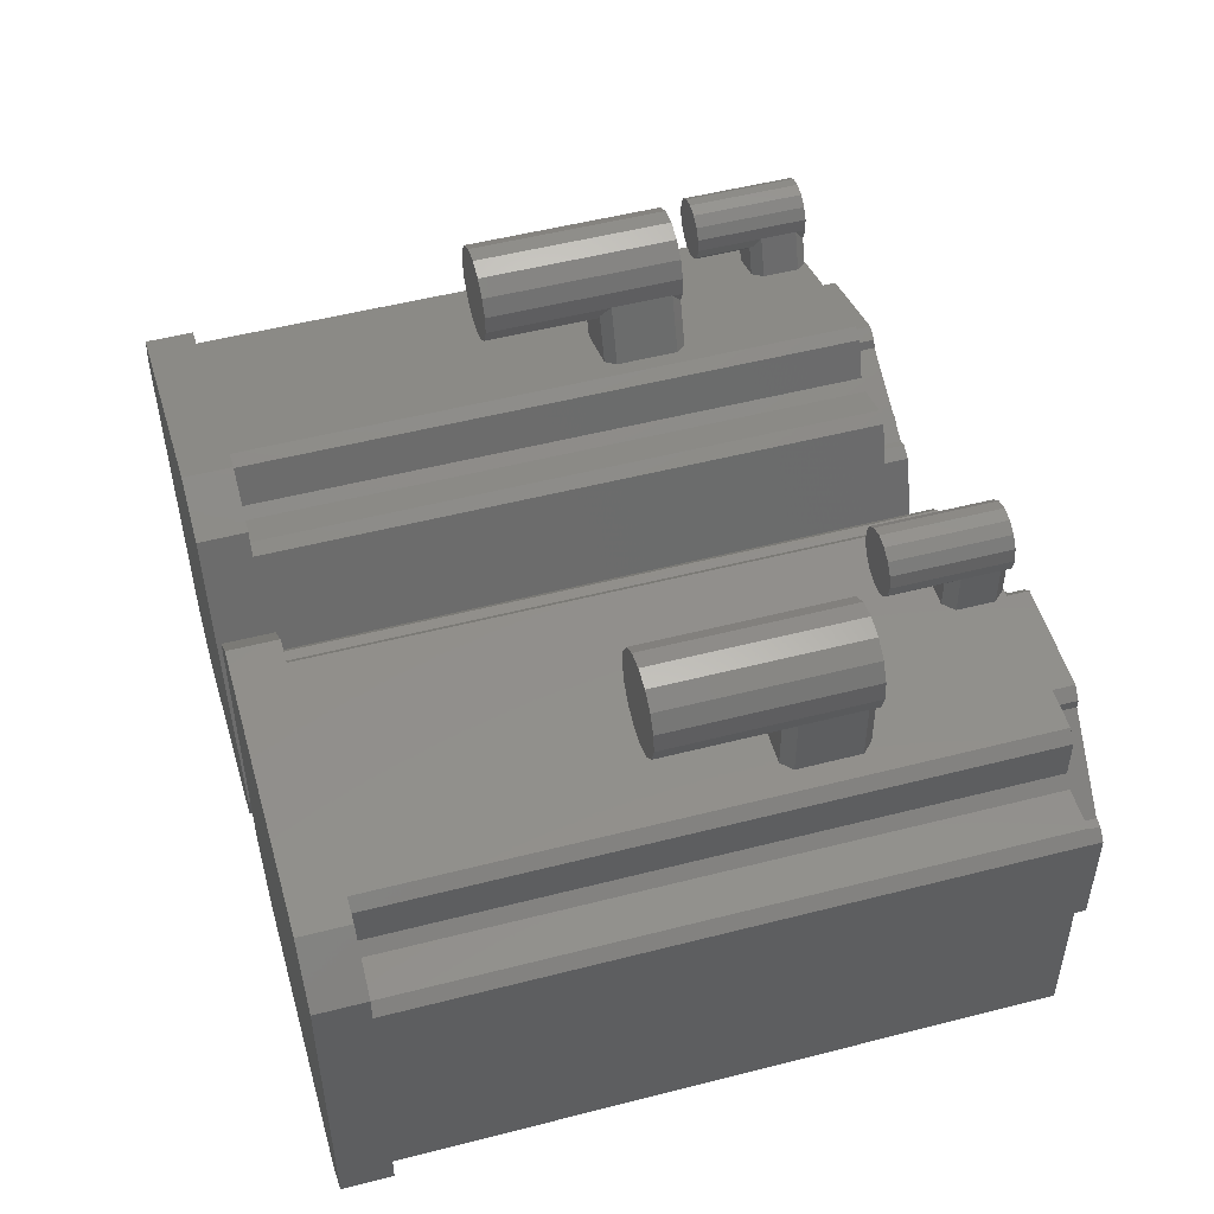
<metadata>
{"format":"stl","ext":"stl","renderer":"f3d","projection":"perspective","resolution":1024,"background":"white","views":[{"elev":51.5,"azim":74.4,"up":"+Z"}]}
</metadata>
<code>
# stl→obj: 464 verts, 920 faces
v 469.9 665.5 2459
v 501 665.5 2470
v 504.6 665.5 2459
v 502.2 649 2470
v 473.5 665.5 2448
v 501.5 665.5 2449
v 506.1 649 2459
v 472.9 665.5 2469
v 492.2 665.5 2476
v 492.6 649 2477
v 481.4 665.5 2475
v 480.9 649 2477
v 471.7 649 2470
v 468.4 649 2458
v 472.3 649 2447
v 482.3 665.5 2442
v 481.9 649 2441
v 493 665.5 2443
v 493.5 649 2441
v 502.8 649 2448
v 568.4 649 2459
v 550.3 649 2510
v 406.1 649 2459
v 424.1 649 2408
v 493.5 649 2537
v 436.2 649 2522
v 487.2 649 2540
v 487.2 630.5 2540
v 433.2 649 2516
v 433.2 630.5 2516
v 436.2 630.5 2522
v 495 649 2533
v 434.7 649 2511
v 434.7 630.5 2511
v 539.7 649 2511
v 413.4 649 2467
v 409.2 649 2465
v 409.2 630.5 2465
v 413.4 630.5 2467
v 406.1 630.5 2459
v 434.8 649 2406
v 430.5 649 2405
v 430.5 630.5 2405
v 561.1 649 2451
v 565.3 649 2453
v 424.1 630.5 2408
v 434.8 630.5 2406
v 539.8 649 2406
v 479.4 649 2385
v 541.3 649 2402
v 480.9 649 2381
v 480.9 630.5 2381
v 479.4 630.5 2385
v 538.2 649 2396
v 487.3 649 2378
v 487.3 630.5 2378
v 541.3 630.5 2402
v 538.2 630.5 2396
v 539.8 630.5 2406
v 565.3 630.5 2453
v 561.1 630.5 2451
v 568.4 630.5 2459
v 544 649 2513
v 544 630.5 2513
v 550.3 630.5 2510
v 539.7 630.5 2511
v 493.5 630.5 2537
v 495 630.5 2533
v 512.3 630.5 2570
v 398 630.5 2529
v 575.7 630.5 2421
v 572.6 630.5 2414
v 575.7 325 2421
v 579.5 630.5 2395
v 576.5 630.5 2389
v 572.6 325 2414
v 551.3 630.5 2551
v 595.1 630.5 2428
v 595.1 325 2428
v 557.7 630.5 2548
v 598.1 630.5 2434
v 598.1 325 2434
v 557.7 325 2548
v 551.3 325 2551
v 531.9 630.5 2544
v 531.9 325 2544
v 525.5 630.5 2547
v 525.5 325 2547
v 518.6 630.5 2567
v 518.6 325 2567
v 512.3 325 2570
v 423.1 629.8 2538
v 502.3 514 2566
v 502.3 544 2566
v 497.6 549 2565
v 469.3 549 2555
v 440 601.8 2544
v 444.8 606.8 2546
v 444.8 624.8 2546
v 440 629.8 2544
v 401.8 630.5 2504
v 395 630.5 2523
v 395 325 2523
v 418.4 624.8 2537
v 398 325 2529
v 401.8 325 2504
v 398.8 630.5 2497
v 398.8 325 2497
v 423.2 630.5 2367
v 379.4 630.5 2490
v 379.4 325 2490
v 416.8 630.5 2370
v 376.3 630.5 2484
v 376.3 325 2484
v 416.8 325 2370
v 423.2 325 2367
v 442.6 630.5 2374
v 442.6 325 2374
v 449 630.5 2371
v 449 325 2371
v 455.8 630.5 2351
v 455.8 325 2351
v 462.2 630.5 2348
v 462.2 325 2348
v 576.5 325 2389
v 579.5 325 2395
v 588.9 325 2393
v 602.5 325 2422
v 588.9 301 2393
v 553.3 301 2561
v 602.5 301 2422
v 449.8 325 2344
v 449.8 301 2344
v 421.2 301 2357
v 421.2 325 2357
v 371.9 301 2496
v 553.3 325 2561
v 524.7 325 2574
v 524.7 301 2574
v 385.6 301 2525
v 385.6 325 2525
v 371.9 325 2496
v 497.6 509 2565
v 464.6 514 2553
v 464.6 544 2553
v 469.3 509 2555
v 418.4 606.8 2537
v 423.1 601.8 2538
v 492.2 544 2595
v 492.2 514 2595
v 489.4 549 2588
v 492.2 544.1 2594
v 461.1 549 2578
v 454.5 544 2581
v 454.7 544.1 2581
v 454.5 514 2581
v 461.1 509 2578
v 454.7 513.9 2581
v 463.1 509 2577
v 492.2 513.9 2594
v 489.4 509 2588
v 488.6 509 2586
v 472.6 509 2576
v 481.6 509 2579
v 411.2 606.8 2557
v 411.2 624.8 2557
v 418.2 601.8 2552
v 413.9 605.2 2554
v 419.8 601.8 2551
v 437.9 606.8 2565
v 436.1 603 2559
v 435.1 601.8 2558
v 431.9 601.8 2554
v 426.2 601.8 2552
v 437.9 624.7 2565
v 435.1 629.8 2558
v 436.1 628.5 2559
v 418.2 629.8 2552
v 413.9 626.3 2554
v 492.2 452.9 2594
v 492 452.9 2604
v 463.1 452.9 2577
v 472.6 452.9 2576
v 481.6 452.9 2579
v 488.6 452.9 2586
v 454.7 452.9 2581
v 448.8 549 2589
v 454.7 549 2581
v 492.2 549 2594
v 492 549 2604
v 446.6 549 2598
v 487.9 549 2613
v 487.9 452.9 2613
v 448.3 549 2607
v 480.6 549 2619
v 480.6 452.9 2619
v 453.8 549 2615
v 471.4 549 2622
v 471.4 452.9 2622
v 461.9 549 2620
v 461.9 452.9 2620
v 453.8 452.9 2615
v 448.3 452.9 2607
v 446.6 452.9 2598
v 448.8 452.9 2589
v 413.9 629.8 2554
v 436.1 629.8 2559
v 409.5 629.8 2559
v 437.9 629.8 2565
v 437.1 629.8 2572
v 437.1 574 2572
v 407.4 629.8 2565
v 433.7 629.8 2577
v 433.7 574 2577
v 407.9 629.8 2571
v 428.5 629.8 2581
v 428.5 574 2581
v 411 629.8 2577
v 422.2 629.8 2582
v 422.2 574 2582
v 416 629.8 2580
v 416 574 2580
v 411 574 2577
v 407.9 574 2571
v 407.4 574 2565
v 409.5 574 2559
v 437.9 574 2565
v 436.1 574 2559
v 419.8 574 2551
v 426.2 574 2552
v 431.9 574 2554
v 413.9 574 2554
v 703.5 665.5 2505
v 736.5 665.5 2506
v 736.5 665.5 2495
v 737.9 649 2506
v 703.5 665.5 2494
v 730.3 665.5 2486
v 738 649 2494
v 709.7 665.5 2514
v 730.1 665.5 2514
v 731 649 2515
v 719.8 665.5 2517
v 719.8 649 2519
v 708.8 649 2515
v 702 649 2506
v 702.1 649 2494
v 709.9 665.5 2486
v 709 649 2485
v 720.2 665.5 2483
v 720.2 649 2481
v 731.2 649 2485
v 746.3 649 2577
v 693.7 649 2423
v 747.7 649 2424
v 692.3 649 2576
v 746.3 630.5 2577
v 751.4 649 2572
v 687.4 649 2567
v 687.4 649 2571
v 687.4 630.5 2571
v 688.6 649 2433
v 688.6 649 2428
v 692.3 630.5 2576
v 687.4 630.5 2567
v 653.3 649 2467
v 652.7 649 2531
v 648.8 649 2467
v 648.2 649 2531
v 648.2 630.5 2531
v 652.7 630.5 2531
v 643.7 649 2472
v 643.3 649 2526
v 643.3 630.5 2526
v 648.8 630.5 2467
v 643.7 630.5 2472
v 653.3 630.5 2467
v 688.6 630.5 2428
v 688.6 630.5 2433
v 693.7 630.5 2423
v 752.6 649 2433
v 752.6 649 2429
v 752.6 630.5 2429
v 751.4 649 2567
v 747.7 630.5 2424
v 752.6 630.5 2433
v 786.7 649 2533
v 787.3 649 2469
v 791.2 649 2533
v 791.8 649 2469
v 791.8 630.5 2469
v 787.3 630.5 2469
v 796.3 649 2528
v 796.7 649 2474
v 796.7 630.5 2474
v 791.2 630.5 2533
v 796.3 630.5 2528
v 786.7 630.5 2533
v 751.4 630.5 2572
v 751.4 630.5 2567
v 653.6 630.5 2591
v 785 630.5 2571
v 791.2 630.5 2435
v 786.2 630.5 2430
v 791.2 325 2435
v 786.4 630.5 2409
v 786.2 325 2430
v 811.7 630.5 2435
v 811.7 325 2435
v 816.7 630.5 2440
v 816.7 325 2440
v 815.6 630.5 2561
v 815.6 325 2561
v 790 630.5 2566
v 810.6 630.5 2566
v 810.6 325 2566
v 790 325 2566
v 785 325 2571
v 784.8 630.5 2592
v 784.8 325 2592
v 658.6 630.5 2596
v 779.8 630.5 2597
v 779.8 325 2597
v 685.2 629.8 2596
v 769.2 514 2597
v 769.2 544 2597
v 764.2 549 2597
v 734.2 549 2596
v 703.2 601.8 2596
v 708.2 606.8 2596
v 708.2 624.8 2596
v 703.2 629.8 2596
v 653.6 325 2591
v 680.2 624.8 2596
v 658.6 325 2596
v 653.8 630.5 2570
v 653.8 325 2570
v 648.8 630.5 2565
v 648.8 325 2565
v 628.3 630.5 2565
v 628.3 325 2565
v 623.3 630.5 2560
v 623.3 325 2560
v 624.4 630.5 2439
v 624.4 325 2439
v 650 630.5 2434
v 629.4 630.5 2434
v 629.4 325 2434
v 650 325 2434
v 655 630.5 2429
v 655 325 2429
v 655.2 630.5 2408
v 655.2 325 2408
v 781.4 630.5 2404
v 660.2 630.5 2403
v 660.2 325 2403
v 781.4 325 2404
v 786.4 325 2409
v 816.8 325 2427
v 794.6 325 2404
v 794.6 301 2404
v 815.5 301 2575
v 816.8 301 2427
v 647.1 325 2403
v 647.1 301 2403
v 792.9 301 2597
v 624.5 301 2425
v 624.5 325 2425
v 645.4 301 2596
v 815.5 325 2575
v 792.9 325 2597
v 645.4 325 2596
v 623.2 325 2573
v 623.2 301 2573
v 764.2 509 2597
v 729.2 514 2596
v 729.2 544 2596
v 734.2 509 2596
v 680.2 606.8 2596
v 685.2 601.8 2596
v 768.9 544 2627
v 768.9 514 2627
v 763.9 549 2621
v 768.8 544.1 2626
v 733.9 549 2621
v 728.9 544 2626
v 729 544.1 2626
v 728.9 514 2626
v 733.9 509 2621
v 729 513.9 2626
v 735.4 509 2619
v 768.8 513.9 2626
v 763.9 509 2621
v 762.5 509 2619
v 744.2 509 2615
v 753.8 509 2615
v 680 606.8 2617
v 680 624.8 2617
v 685 601.8 2611
v 681.6 605.2 2614
v 686.4 601.8 2609
v 708 606.8 2617
v 704.3 603 2611
v 703 601.8 2611
v 698.8 601.8 2608
v 692.5 601.8 2608
v 708 624.7 2617
v 703 629.8 2611
v 704.3 628.5 2611
v 685 629.8 2611
v 681.6 626.3 2614
v 768.8 452.9 2626
v 771.7 452.9 2636
v 735.4 452.9 2619
v 744.2 452.9 2615
v 753.8 452.9 2615
v 762.5 452.9 2619
v 729 452.9 2626
v 725.9 549 2635
v 729 549 2626
v 768.8 549 2626
v 771.7 549 2636
v 726.9 549 2645
v 770.6 549 2645
v 770.6 452.9 2645
v 731.6 549 2653
v 765.8 549 2653
v 765.8 452.9 2653
v 739.3 549 2659
v 758 549 2659
v 758 452.9 2659
v 748.6 549 2661
v 748.6 452.9 2661
v 739.3 452.9 2659
v 731.6 452.9 2653
v 726.9 452.9 2645
v 725.9 452.9 2635
v 681.6 629.8 2614
v 704.3 629.8 2611
v 679 629.8 2619
v 708 629.8 2617
v 709.3 629.8 2623
v 709.3 574 2623
v 678.9 629.8 2626
v 707.9 629.8 2629
v 707.9 574 2629
v 681.4 629.8 2632
v 704.1 629.8 2634
v 704.1 574 2634
v 686.1 629.8 2636
v 698.5 629.8 2637
v 698.5 574 2637
v 692.2 629.8 2638
v 692.2 574 2638
v 686.1 574 2636
v 681.4 574 2632
v 678.9 574 2626
v 679 574 2619
v 708 574 2617
v 704.3 574 2611
v 686.4 574 2609
v 692.5 574 2608
v 698.8 574 2608
v 681.6 574 2614
f 1 2 3
f 4 3 2
f 5 1 3
f 6 5 3
f 7 6 3
f 4 7 3
f 8 9 2
f 10 2 9
f 1 8 2
f 10 4 2
f 8 11 9
f 12 9 11
f 12 10 9
f 13 11 8
f 13 12 11
f 14 8 1
f 14 13 8
f 15 1 5
f 15 14 1
f 6 16 5
f 17 5 16
f 17 15 5
f 6 18 16
f 19 16 18
f 19 17 16
f 20 18 6
f 20 19 18
f 20 6 7
f 21 7 4
f 21 20 7
f 21 4 10
f 22 10 12
f 22 21 10
f 23 12 13
f 22 12 23
f 23 13 14
f 23 14 15
f 23 15 17
f 24 17 19
f 24 23 17
f 21 19 20
f 21 24 19
f 25 26 27
f 28 27 26
f 28 25 27
f 25 29 26
f 30 26 29
f 31 28 26
f 30 31 26
f 32 33 29
f 34 29 33
f 25 32 29
f 30 29 34
f 35 36 33
f 34 33 36
f 32 35 33
f 22 37 36
f 38 36 37
f 35 22 36
f 39 36 38
f 34 36 39
f 22 23 37
f 40 37 23
f 38 37 40
f 40 23 24
f 41 42 24
f 43 24 42
f 44 41 24
f 45 44 24
f 21 45 24
f 46 24 43
f 40 24 46
f 47 42 41
f 43 42 47
f 48 49 41
f 47 41 49
f 44 48 41
f 50 51 49
f 52 49 51
f 48 50 49
f 53 49 52
f 47 49 53
f 54 55 51
f 56 51 55
f 50 54 51
f 52 51 56
f 56 55 54
f 57 54 50
f 58 54 57
f 56 54 58
f 59 50 48
f 57 50 59
f 59 48 44
f 60 44 45
f 61 44 60
f 59 44 61
f 62 45 21
f 60 45 62
f 62 21 22
f 35 63 22
f 64 22 63
f 65 22 64
f 62 22 65
f 66 63 35
f 64 63 66
f 66 35 32
f 67 32 25
f 66 32 68
f 67 68 32
f 67 25 28
f 69 28 31
f 67 28 69
f 70 69 31
f 30 70 31
f 61 71 72
f 73 72 71
f 74 75 72
f 61 72 75
f 76 74 72
f 73 76 72
f 77 78 71
f 79 71 78
f 62 77 71
f 60 62 71
f 61 60 71
f 73 71 79
f 80 81 78
f 82 78 81
f 77 80 78
f 79 78 82
f 83 81 80
f 83 82 81
f 84 80 77
f 84 83 80
f 64 85 77
f 86 77 85
f 65 64 77
f 62 65 77
f 84 77 86
f 66 87 85
f 88 85 87
f 64 66 85
f 86 85 88
f 68 89 87
f 90 87 89
f 66 68 87
f 88 87 90
f 68 69 89
f 91 89 69
f 90 89 91
f 92 69 70
f 67 69 68
f 93 91 69
f 94 93 69
f 95 94 69
f 96 95 69
f 97 96 69
f 98 97 69
f 99 98 69
f 100 99 69
f 92 100 69
f 101 102 70
f 103 70 102
f 39 101 70
f 30 39 70
f 104 70 105
f 103 105 70
f 92 70 104
f 106 102 101
f 103 102 106
f 39 107 101
f 108 101 107
f 106 101 108
f 109 110 107
f 111 107 110
f 40 109 107
f 38 40 107
f 39 38 107
f 108 107 111
f 112 113 110
f 114 110 113
f 109 112 110
f 111 110 114
f 115 113 112
f 114 113 115
f 116 112 109
f 116 115 112
f 43 117 109
f 118 109 117
f 46 43 109
f 40 46 109
f 116 109 118
f 47 119 117
f 120 117 119
f 43 47 117
f 118 117 120
f 53 121 119
f 122 119 121
f 47 53 119
f 120 119 122
f 53 123 121
f 124 121 123
f 122 121 124
f 58 75 123
f 125 123 75
f 56 58 123
f 52 56 123
f 53 52 123
f 124 123 125
f 126 75 74
f 57 61 75
f 58 57 75
f 125 75 126
f 126 74 76
f 57 59 61
f 30 34 39
f 73 126 76
f 73 127 126
f 125 126 127
f 82 128 127
f 129 127 128
f 79 82 127
f 73 79 127
f 129 125 127
f 130 128 82
f 131 129 128
f 130 131 128
f 83 130 82
f 124 125 129
f 132 124 129
f 133 132 129
f 134 133 129
f 134 129 131
f 135 124 132
f 122 124 135
f 134 132 133
f 135 132 134
f 136 131 130
f 134 131 136
f 83 137 130
f 138 130 137
f 138 139 130
f 140 130 139
f 136 130 140
f 84 137 83
f 91 138 137
f 90 91 137
f 88 90 137
f 84 88 137
f 140 139 138
f 91 140 138
f 105 141 140
f 142 140 141
f 91 105 140
f 142 136 140
f 103 141 105
f 114 142 141
f 111 114 141
f 108 111 141
f 103 108 141
f 93 105 91
f 143 105 93
f 144 145 105
f 97 105 145
f 146 144 105
f 143 146 105
f 147 104 105
f 148 147 105
f 97 148 105
f 149 93 94
f 150 143 93
f 149 150 93
f 151 94 95
f 152 94 151
f 152 149 94
f 153 95 96
f 151 95 153
f 97 145 96
f 154 96 145
f 155 96 154
f 155 153 96
f 156 145 144
f 154 145 156
f 157 144 146
f 158 144 157
f 158 156 144
f 159 146 143
f 159 157 146
f 160 161 143
f 162 143 161
f 150 160 143
f 163 159 143
f 164 163 143
f 162 164 143
f 165 104 147
f 166 92 104
f 165 166 104
f 167 147 148
f 168 147 167
f 168 165 147
f 169 148 97
f 169 167 148
f 170 97 98
f 171 97 170
f 171 172 97
f 173 97 172
f 174 169 97
f 173 174 97
f 175 98 99
f 170 98 175
f 176 99 100
f 177 99 176
f 177 175 99
f 178 100 92
f 176 100 178
f 179 178 92
f 166 179 92
f 134 136 142
f 114 134 142
f 115 135 134
f 114 115 134
f 116 135 115
f 120 122 135
f 116 120 135
f 116 118 120
f 103 106 108
f 84 86 88
f 180 161 160
f 180 162 161
f 181 160 150
f 181 180 160
f 181 150 149
f 182 157 159
f 182 158 157
f 183 159 163
f 182 159 183
f 184 163 164
f 183 163 184
f 185 164 162
f 184 164 185
f 185 162 180
f 186 156 158
f 187 154 156
f 186 187 156
f 186 158 182
f 187 155 154
f 188 153 155
f 188 151 153
f 188 155 187
f 188 189 151
f 152 151 189
f 187 190 189
f 181 189 190
f 188 187 189
f 152 189 149
f 181 149 189
f 191 192 190
f 193 190 192
f 187 191 190
f 193 181 190
f 194 195 192
f 196 192 195
f 191 194 192
f 193 192 196
f 197 198 195
f 199 195 198
f 194 197 195
f 196 195 199
f 197 200 198
f 201 198 200
f 199 198 201
f 202 200 197
f 201 200 202
f 203 197 194
f 203 202 197
f 204 194 191
f 203 194 204
f 205 191 187
f 204 191 205
f 205 187 186
f 193 180 181
f 196 185 180
f 193 196 180
f 199 184 185
f 196 199 185
f 201 183 184
f 199 201 184
f 202 182 183
f 201 202 183
f 203 186 182
f 203 182 202
f 204 205 186
f 203 204 186
f 206 178 179
f 207 176 178
f 206 207 178
f 208 179 166
f 206 179 208
f 165 208 166
f 177 176 207
f 206 209 207
f 175 207 209
f 177 207 175
f 208 210 209
f 211 209 210
f 206 208 209
f 211 175 209
f 212 213 210
f 214 210 213
f 208 212 210
f 211 210 214
f 215 216 213
f 217 213 216
f 212 215 213
f 214 213 217
f 218 219 216
f 220 216 219
f 215 218 216
f 217 216 220
f 218 221 219
f 222 219 221
f 220 219 222
f 223 221 218
f 222 221 223
f 224 218 215
f 223 218 224
f 225 215 212
f 224 215 225
f 226 212 208
f 225 212 226
f 226 208 165
f 211 170 175
f 227 171 170
f 227 170 211
f 228 172 171
f 228 173 172
f 228 171 227
f 229 167 169
f 229 168 167
f 230 169 174
f 229 169 230
f 231 174 173
f 230 174 231
f 231 173 228
f 232 165 168
f 232 226 165
f 229 232 168
f 227 226 232
f 211 225 226
f 227 211 226
f 228 227 232
f 229 228 232
f 214 224 225
f 211 214 225
f 217 223 224
f 214 217 224
f 220 222 223
f 217 220 223
f 229 231 228
f 229 230 231
f 233 234 235
f 236 235 234
f 237 233 235
f 238 237 235
f 239 238 235
f 236 239 235
f 240 241 234
f 242 234 241
f 233 240 234
f 242 236 234
f 240 243 241
f 244 241 243
f 244 242 241
f 245 243 240
f 245 244 243
f 246 240 233
f 246 245 240
f 247 233 237
f 247 246 233
f 238 248 237
f 249 237 248
f 249 247 237
f 238 250 248
f 251 248 250
f 251 249 248
f 252 250 238
f 252 251 250
f 252 238 239
f 253 239 236
f 254 252 239
f 255 239 253
f 255 254 239
f 253 236 242
f 253 242 244
f 253 244 245
f 253 245 246
f 254 246 247
f 256 253 246
f 254 256 246
f 254 247 249
f 254 249 251
f 254 251 252
f 257 253 256
f 258 255 253
f 257 258 253
f 259 260 256
f 261 256 260
f 262 259 256
f 263 262 256
f 254 263 256
f 264 257 256
f 261 264 256
f 265 260 259
f 261 260 265
f 266 267 259
f 265 259 267
f 262 266 259
f 268 269 267
f 270 267 269
f 266 268 267
f 271 267 270
f 265 267 271
f 272 273 269
f 274 269 273
f 268 272 269
f 270 269 274
f 274 273 272
f 275 272 268
f 276 272 275
f 274 272 276
f 277 268 266
f 275 268 277
f 277 266 262
f 278 262 263
f 279 262 278
f 277 262 279
f 280 263 254
f 278 263 280
f 280 254 255
f 281 282 255
f 283 255 282
f 284 281 255
f 258 284 255
f 285 255 283
f 280 255 285
f 286 282 281
f 283 282 286
f 287 288 281
f 286 281 288
f 284 287 281
f 289 290 288
f 291 288 290
f 287 289 288
f 292 288 291
f 286 288 292
f 293 294 290
f 295 290 294
f 289 293 290
f 291 290 295
f 295 294 293
f 296 293 289
f 297 293 296
f 295 293 297
f 298 289 287
f 296 289 298
f 298 287 284
f 299 284 258
f 298 284 300
f 299 300 284
f 299 258 257
f 301 257 264
f 301 302 257
f 299 257 302
f 261 301 264
f 286 303 304
f 305 304 303
f 283 304 306
f 307 306 304
f 283 286 304
f 305 307 304
f 292 308 303
f 309 303 308
f 286 292 303
f 305 303 309
f 292 310 308
f 311 308 310
f 309 308 311
f 297 312 310
f 313 310 312
f 295 297 310
f 291 295 310
f 292 291 310
f 313 311 310
f 314 315 312
f 316 312 315
f 300 314 312
f 296 300 312
f 297 296 312
f 316 313 312
f 317 315 314
f 316 315 317
f 300 302 314
f 318 314 302
f 317 314 318
f 301 319 302
f 320 302 319
f 299 302 300
f 318 302 320
f 321 322 319
f 323 319 322
f 301 321 319
f 320 319 323
f 324 322 321
f 325 323 322
f 326 325 322
f 327 326 322
f 328 327 322
f 329 328 322
f 330 329 322
f 331 330 322
f 332 331 322
f 324 332 322
f 333 321 301
f 334 321 335
f 333 335 321
f 324 321 334
f 261 336 301
f 337 301 336
f 333 301 337
f 265 338 336
f 339 336 338
f 261 265 336
f 337 336 339
f 271 340 338
f 341 338 340
f 265 271 338
f 339 338 341
f 271 342 340
f 343 340 342
f 341 340 343
f 276 344 342
f 345 342 344
f 274 276 342
f 270 274 342
f 271 270 342
f 343 342 345
f 346 347 344
f 348 344 347
f 279 346 344
f 275 279 344
f 276 275 344
f 348 345 344
f 349 347 346
f 348 347 349
f 279 350 346
f 351 346 350
f 349 346 351
f 306 352 350
f 353 350 352
f 280 306 350
f 278 280 350
f 279 278 350
f 351 350 353
f 354 355 352
f 356 352 355
f 306 354 352
f 353 352 356
f 357 355 354
f 356 355 357
f 358 354 306
f 357 354 358
f 285 283 306
f 280 285 306
f 358 306 307
f 296 298 300
f 275 277 279
f 359 358 307
f 305 359 307
f 359 360 358
f 357 358 360
f 361 360 359
f 361 357 360
f 309 311 359
f 362 359 311
f 305 309 359
f 363 361 359
f 362 363 359
f 313 362 311
f 356 357 361
f 364 356 361
f 365 364 361
f 366 365 361
f 362 361 363
f 366 361 362
f 353 356 364
f 367 364 365
f 368 364 367
f 348 364 368
f 351 353 364
f 349 351 364
f 348 349 364
f 369 365 366
f 367 365 369
f 313 370 362
f 371 362 370
f 371 366 362
f 316 370 313
f 316 371 370
f 369 366 371
f 323 369 371
f 320 323 371
f 318 320 371
f 317 318 371
f 316 317 371
f 335 372 369
f 373 369 372
f 323 335 369
f 373 374 369
f 367 369 374
f 333 372 335
f 333 373 372
f 325 335 323
f 375 335 325
f 376 377 335
f 329 335 377
f 378 376 335
f 375 378 335
f 379 334 335
f 380 379 335
f 329 380 335
f 381 325 326
f 382 375 325
f 381 382 325
f 383 326 327
f 384 326 383
f 384 381 326
f 385 327 328
f 383 327 385
f 329 377 328
f 386 328 377
f 387 328 386
f 387 385 328
f 388 377 376
f 386 377 388
f 389 376 378
f 390 376 389
f 390 388 376
f 391 378 375
f 391 389 378
f 392 393 375
f 394 375 393
f 382 392 375
f 395 391 375
f 396 395 375
f 394 396 375
f 397 334 379
f 398 324 334
f 397 398 334
f 399 379 380
f 400 379 399
f 400 397 379
f 401 380 329
f 401 399 380
f 402 329 330
f 403 329 402
f 403 404 329
f 405 329 404
f 406 401 329
f 405 406 329
f 407 330 331
f 402 330 407
f 408 331 332
f 409 331 408
f 409 407 331
f 410 332 324
f 408 332 410
f 411 410 324
f 398 411 324
f 367 374 373
f 343 367 373
f 341 343 373
f 339 341 373
f 337 339 373
f 333 337 373
f 345 368 367
f 343 345 367
f 348 368 345
f 412 393 392
f 412 394 393
f 413 392 382
f 413 412 392
f 413 382 381
f 414 389 391
f 414 390 389
f 415 391 395
f 414 391 415
f 416 395 396
f 415 395 416
f 417 396 394
f 416 396 417
f 417 394 412
f 418 388 390
f 419 386 388
f 418 419 388
f 418 390 414
f 419 387 386
f 420 385 387
f 420 383 385
f 420 387 419
f 420 421 383
f 384 383 421
f 419 422 421
f 413 421 422
f 420 419 421
f 384 421 381
f 413 381 421
f 423 424 422
f 425 422 424
f 419 423 422
f 425 413 422
f 426 427 424
f 428 424 427
f 423 426 424
f 425 424 428
f 429 430 427
f 431 427 430
f 426 429 427
f 428 427 431
f 429 432 430
f 433 430 432
f 431 430 433
f 434 432 429
f 433 432 434
f 435 429 426
f 435 434 429
f 436 426 423
f 435 426 436
f 437 423 419
f 436 423 437
f 437 419 418
f 425 412 413
f 428 417 412
f 425 428 412
f 431 416 417
f 428 431 417
f 433 415 416
f 431 433 416
f 434 414 415
f 433 434 415
f 435 418 414
f 435 414 434
f 436 437 418
f 435 436 418
f 438 410 411
f 439 408 410
f 438 439 410
f 440 411 398
f 438 411 440
f 397 440 398
f 409 408 439
f 438 441 439
f 407 439 441
f 409 439 407
f 440 442 441
f 443 441 442
f 438 440 441
f 443 407 441
f 444 445 442
f 446 442 445
f 440 444 442
f 443 442 446
f 447 448 445
f 449 445 448
f 444 447 445
f 446 445 449
f 450 451 448
f 452 448 451
f 447 450 448
f 449 448 452
f 450 453 451
f 454 451 453
f 452 451 454
f 455 453 450
f 454 453 455
f 456 450 447
f 455 450 456
f 457 447 444
f 456 447 457
f 458 444 440
f 457 444 458
f 458 440 397
f 443 402 407
f 459 403 402
f 459 402 443
f 460 404 403
f 460 405 404
f 460 403 459
f 461 399 401
f 461 400 399
f 462 401 406
f 461 401 462
f 463 406 405
f 462 406 463
f 463 405 460
f 464 397 400
f 464 458 397
f 461 464 400
f 459 458 464
f 443 457 458
f 459 443 458
f 460 459 464
f 461 460 464
f 446 456 457
f 443 446 457
f 449 455 456
f 446 449 456
f 452 454 455
f 449 452 455
f 461 463 460
f 461 462 463

</code>
